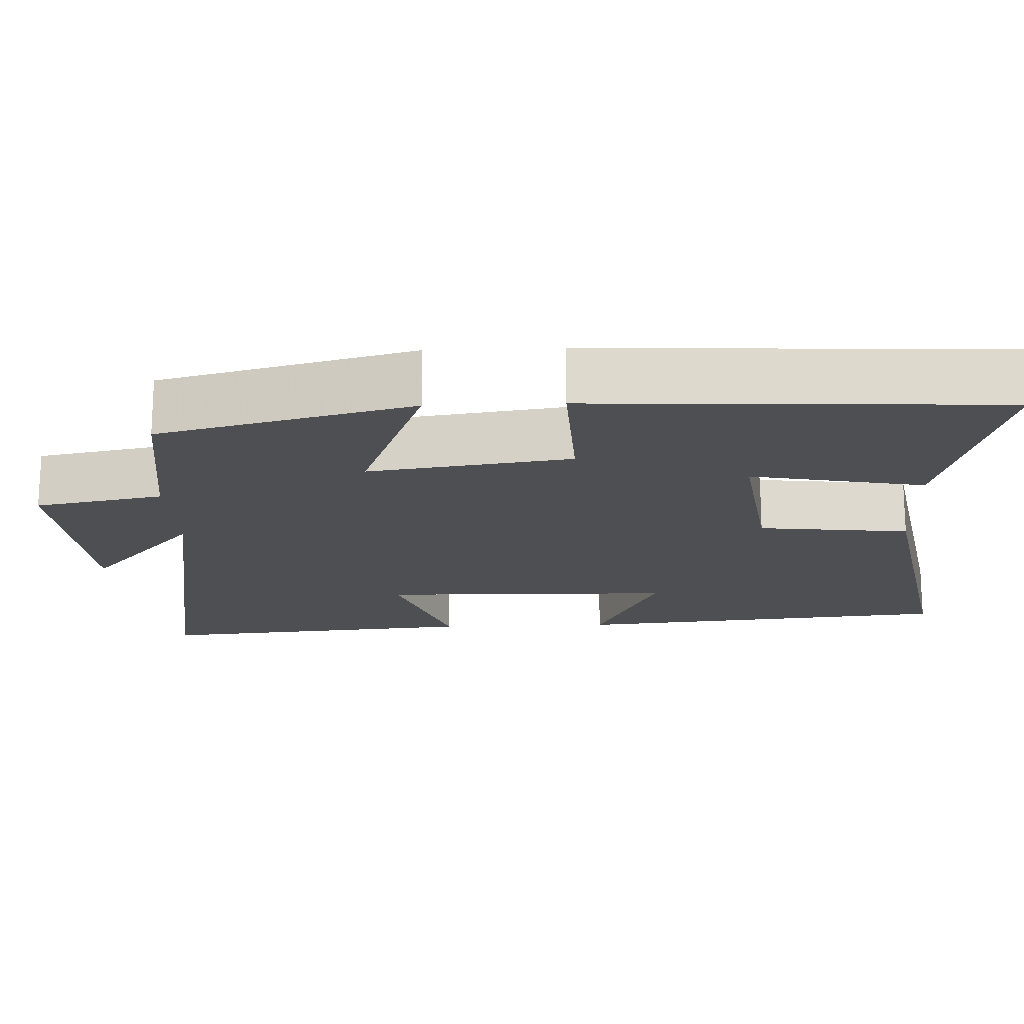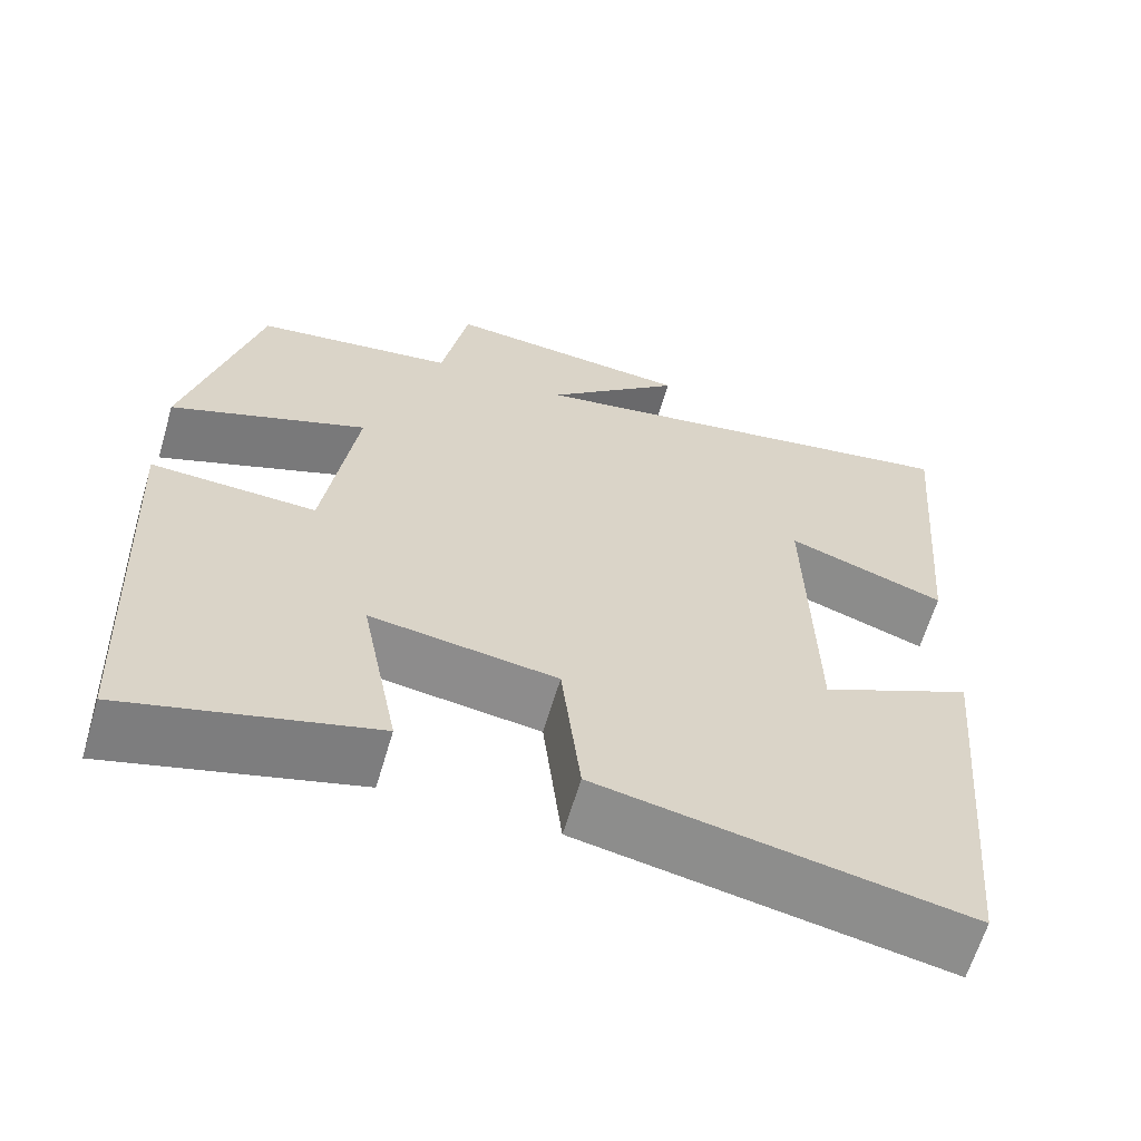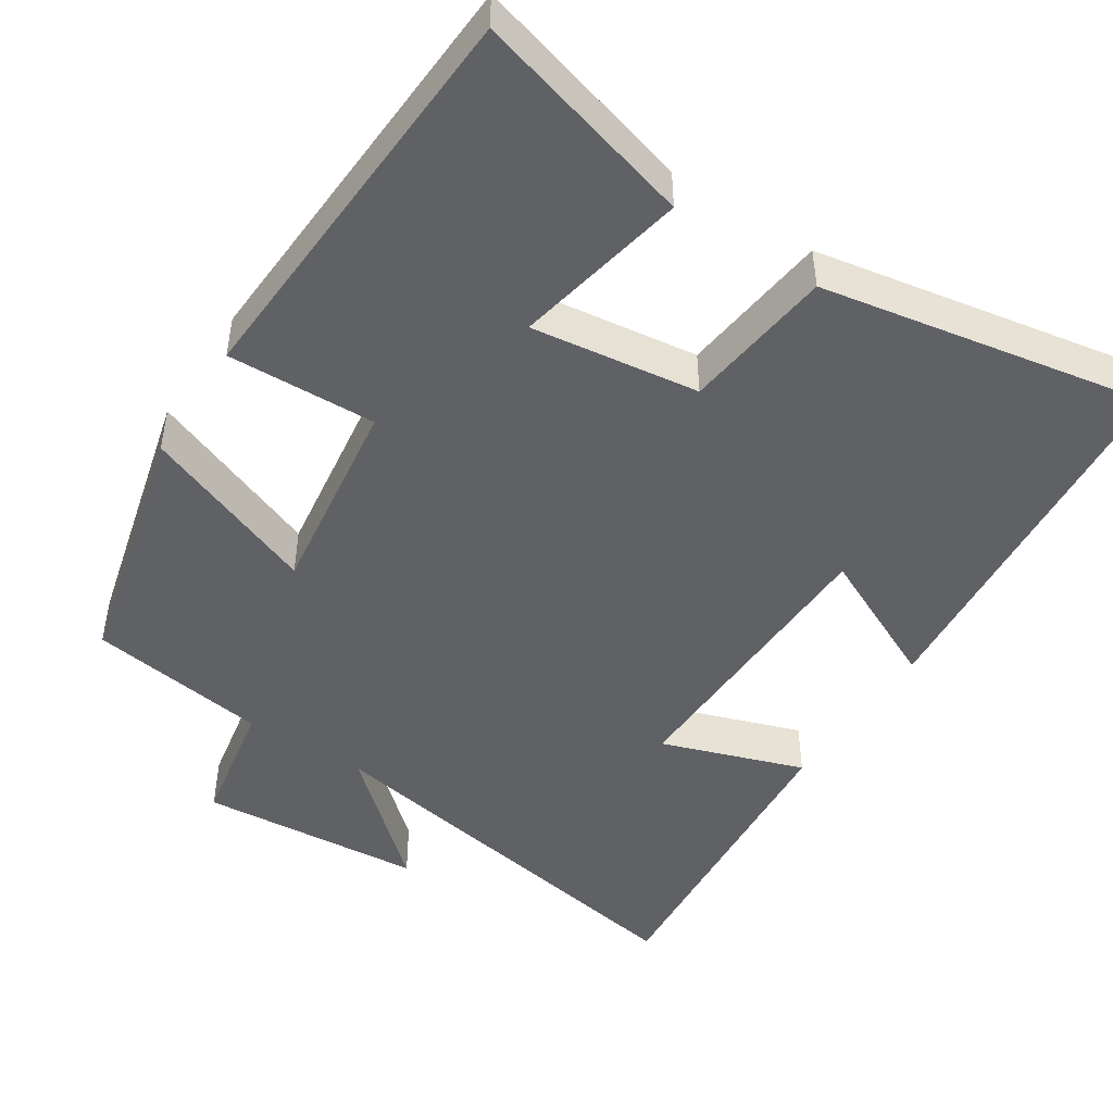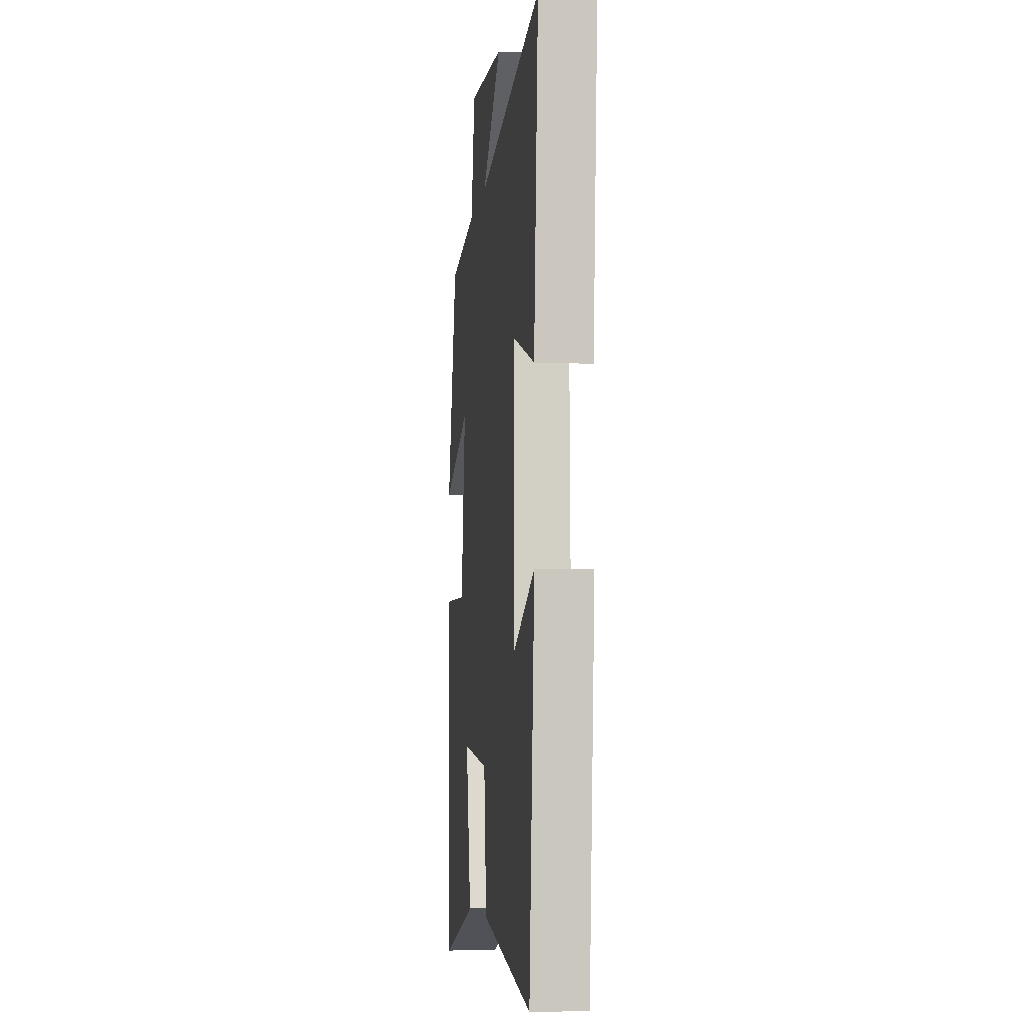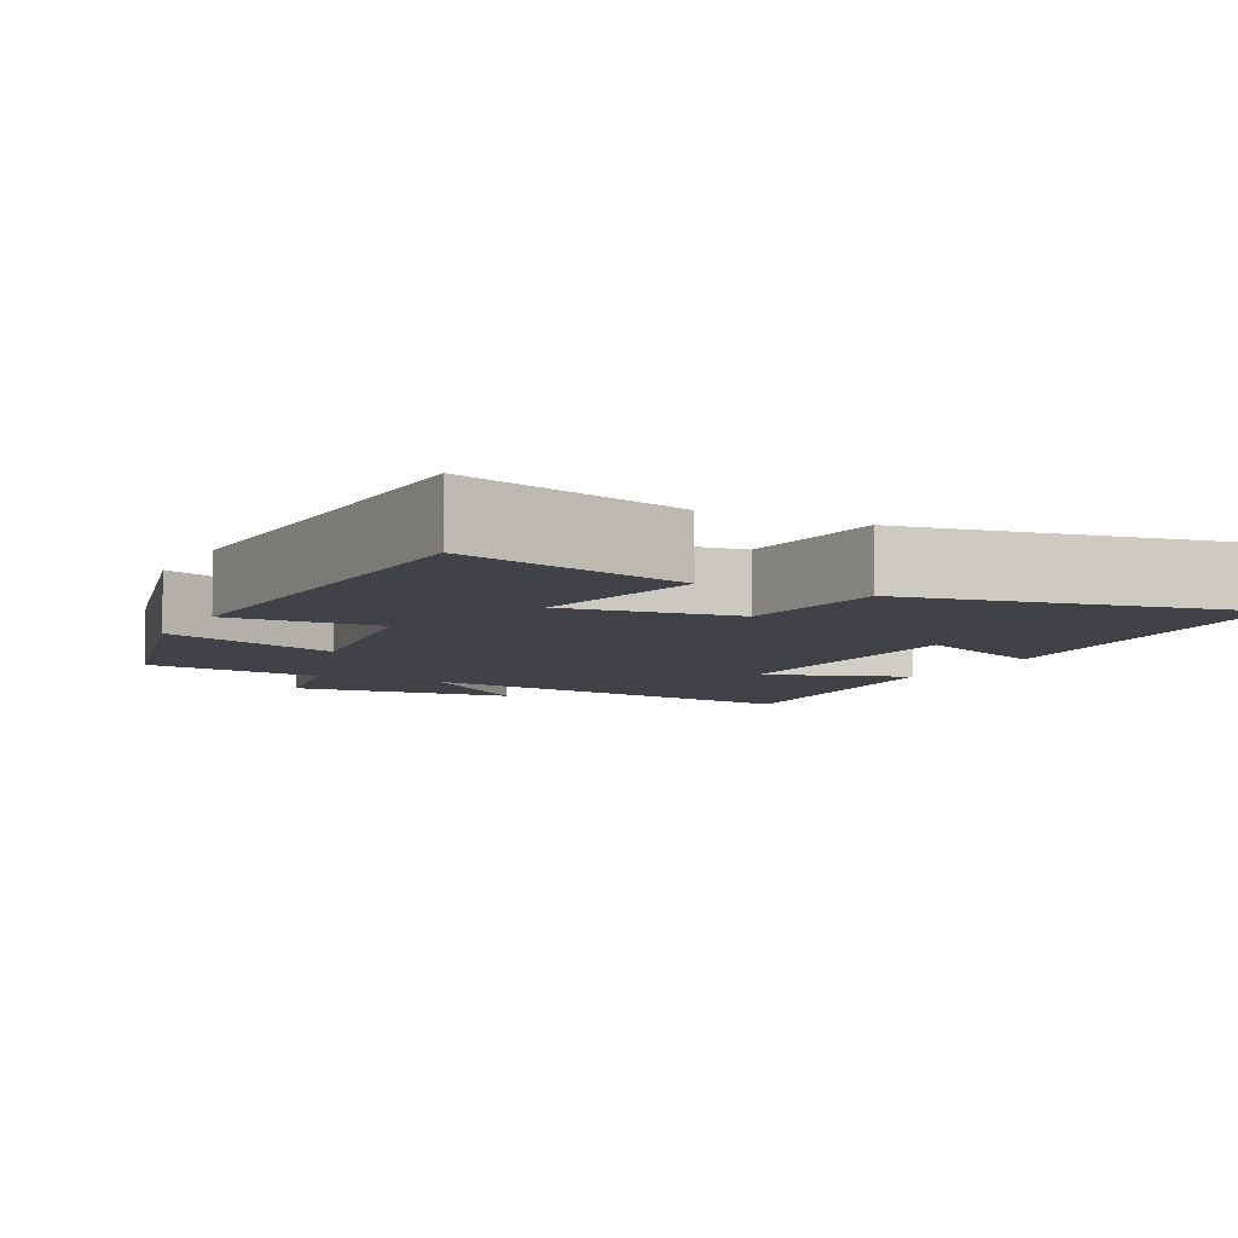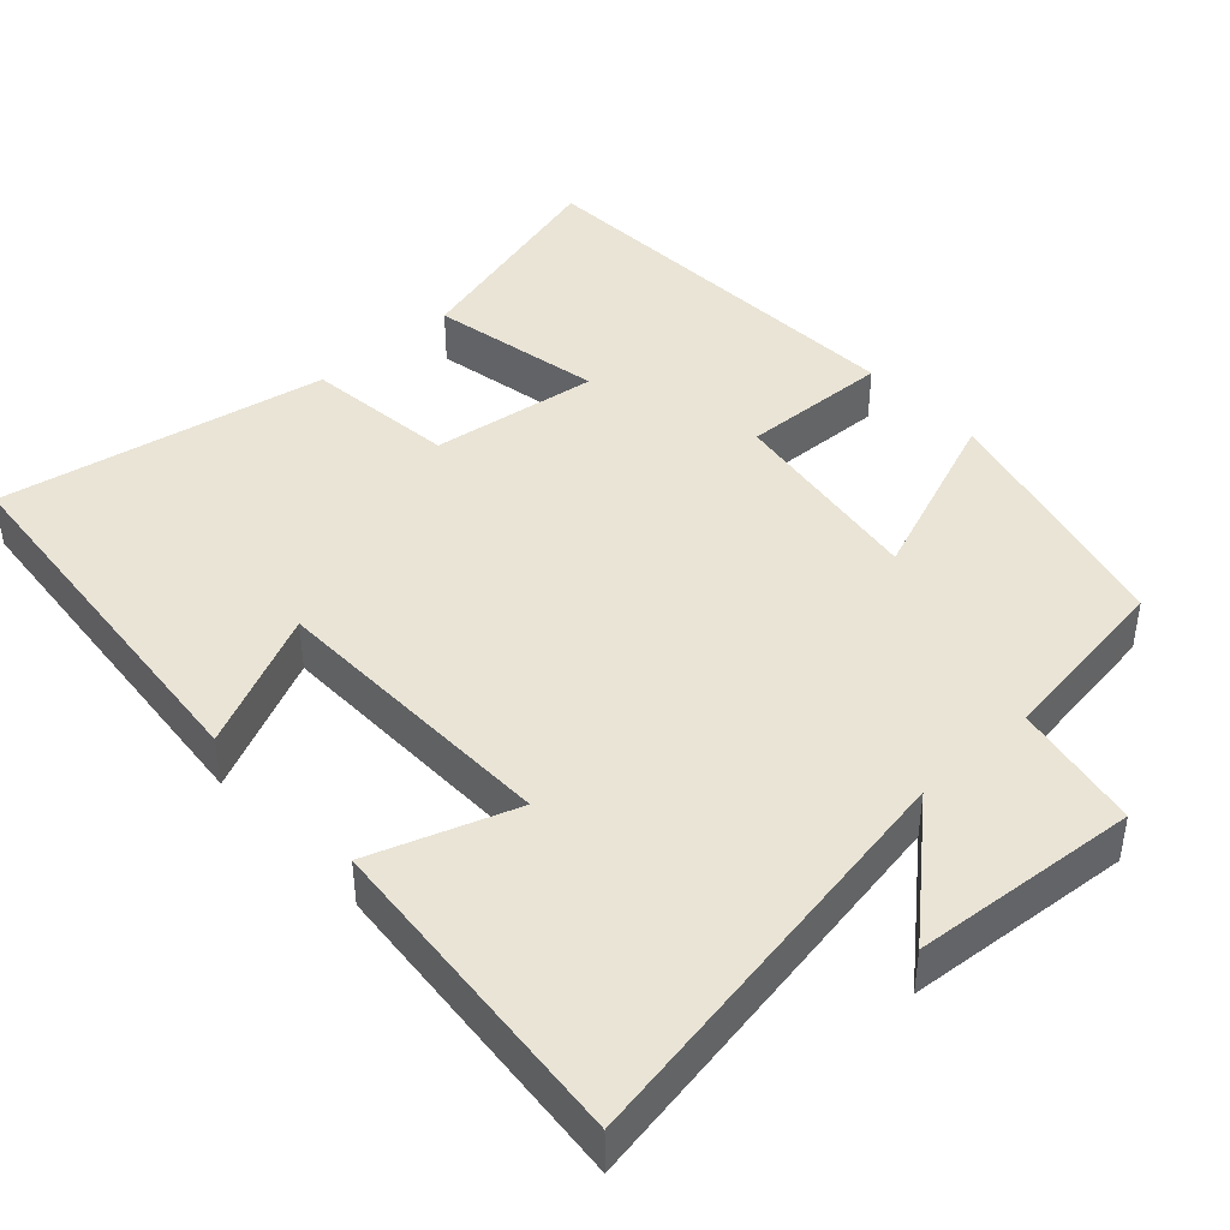
<metadata>
{"format":"obj","ext":"obj","renderer":"f3d","projection":"perspective","resolution":1024,"background":"white","views":[{"elev":-17.9,"azim":92.4,"up":"+Y"},{"elev":-63.4,"azim":163.5,"up":"+Z"},{"elev":-47.1,"azim":146.9,"up":"+Y"},{"elev":-6.4,"azim":-97.2,"up":"+Z"},{"elev":-6.8,"azim":152.9,"up":"+Y"},{"elev":42.7,"azim":-42.5,"up":"+Y"}]}
</metadata>
<code>
v 0.415 0.07 0.465
v 0.5 0.07 0.129
v 0.265 0.07 0.22
v 0.303 0.07 -0.048
v 0.5 0.07 -0.041
v 0.473 0.07 -0.581
v 0.18 0.07 -0.5
v 0.225 0.07 -0.27
v 0.003 0.07 -0.3
v -0.02 0.07 -0.5
v -0.454 0.07 -0.58
v -0.5 0.07 -0.075
v -0.319 0.07 -0.16
v -0.311 0.07 0.23
v -0.5 0.07 0.165
v -0.537 0.07 0.596
v 0.01 0.07 0.5
v -0.154 0.07 0.646
v 0.144 0.07 0.67
v 0.176 0.07 0.5
v 0.415 0 0.465
v 0.5 0 0.129
v 0.265 0 0.22
v 0.303 0 -0.048
v 0.5 0 -0.041
v 0.473 0 -0.581
v 0.18 0 -0.5
v 0.225 0 -0.27
v 0.003 0 -0.3
v -0.02 0 -0.5
v -0.454 0 -0.58
v -0.5 0 -0.075
v -0.319 0 -0.16
v -0.311 0 0.23
v -0.5 0 0.165
v -0.537 0 0.596
v 0.01 0 0.5
v -0.154 0 0.646
v 0.144 0 0.67
v 0.176 0 0.5
f 17 18 19 20
f 1 2 3
f 20 1 3
f 17 20 3
f 14 15 16 17
f 17 3 4
f 14 17 4
f 13 14 4
f 10 11 12 13
f 9 10 13
f 13 4 5
f 9 13 5
f 8 9 5
f 5 6 7 8
f 40 39 38 37
f 23 22 21
f 23 21 40
f 23 40 37
f 37 36 35 34
f 24 23 37
f 24 37 34
f 24 34 33
f 33 32 31 30
f 33 30 29
f 25 24 33
f 25 33 29
f 25 29 28
f 28 27 26 25
f 1 21 22 2
f 2 22 23 3
f 3 23 24 4
f 4 24 25 5
f 5 25 26 6
f 6 26 27 7
f 7 27 28 8
f 8 28 29 9
f 9 29 30 10
f 10 30 31 11
f 11 31 32 12
f 12 32 33 13
f 13 33 34 14
f 14 34 35 15
f 15 35 36 16
f 16 36 37 17
f 17 37 38 18
f 18 38 39 19
f 19 39 40 20
f 20 40 21 1

</code>
